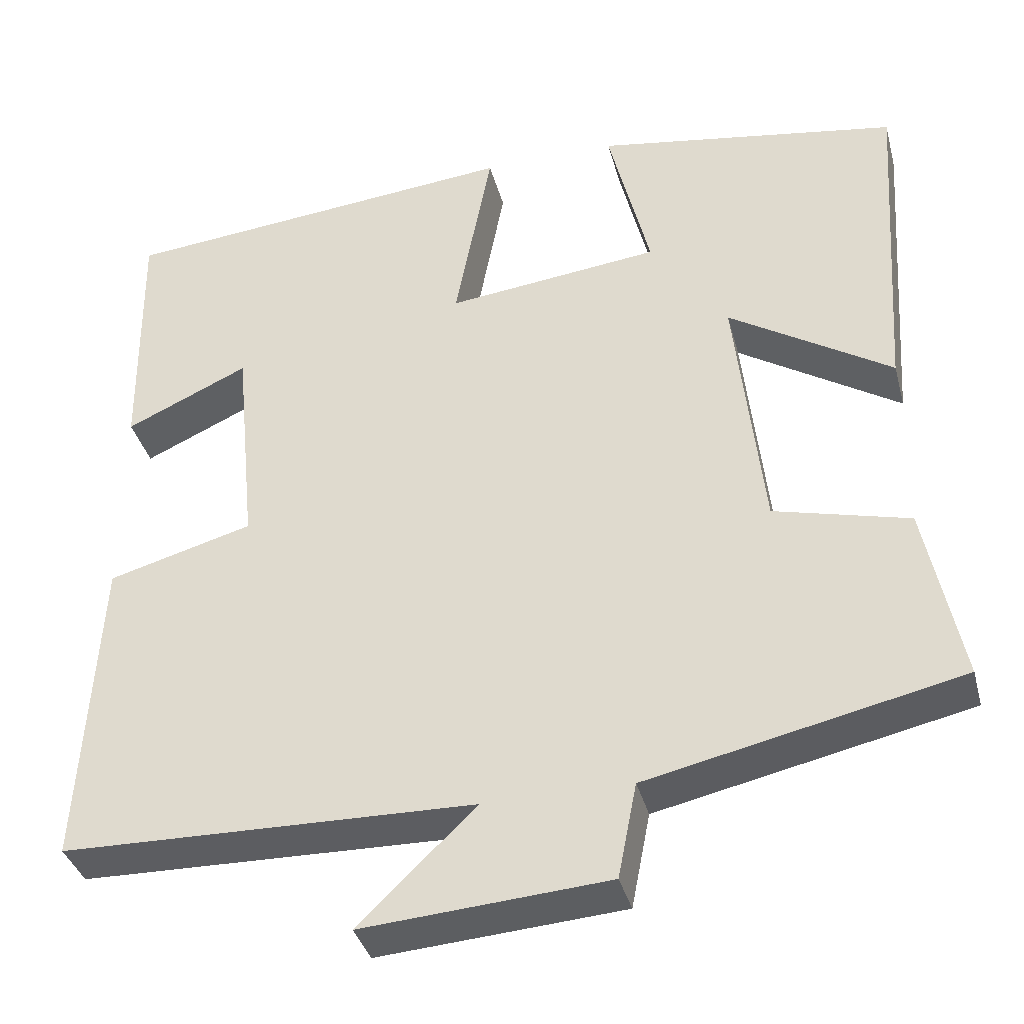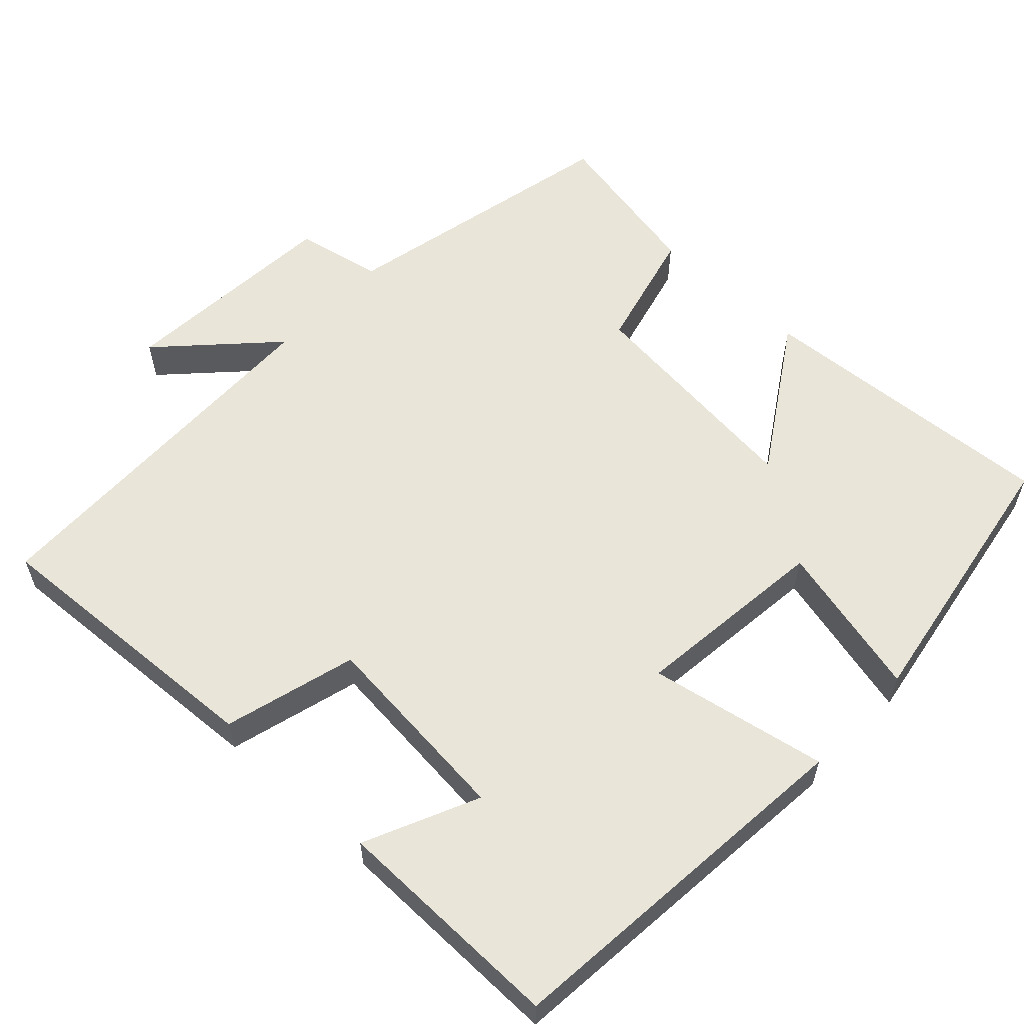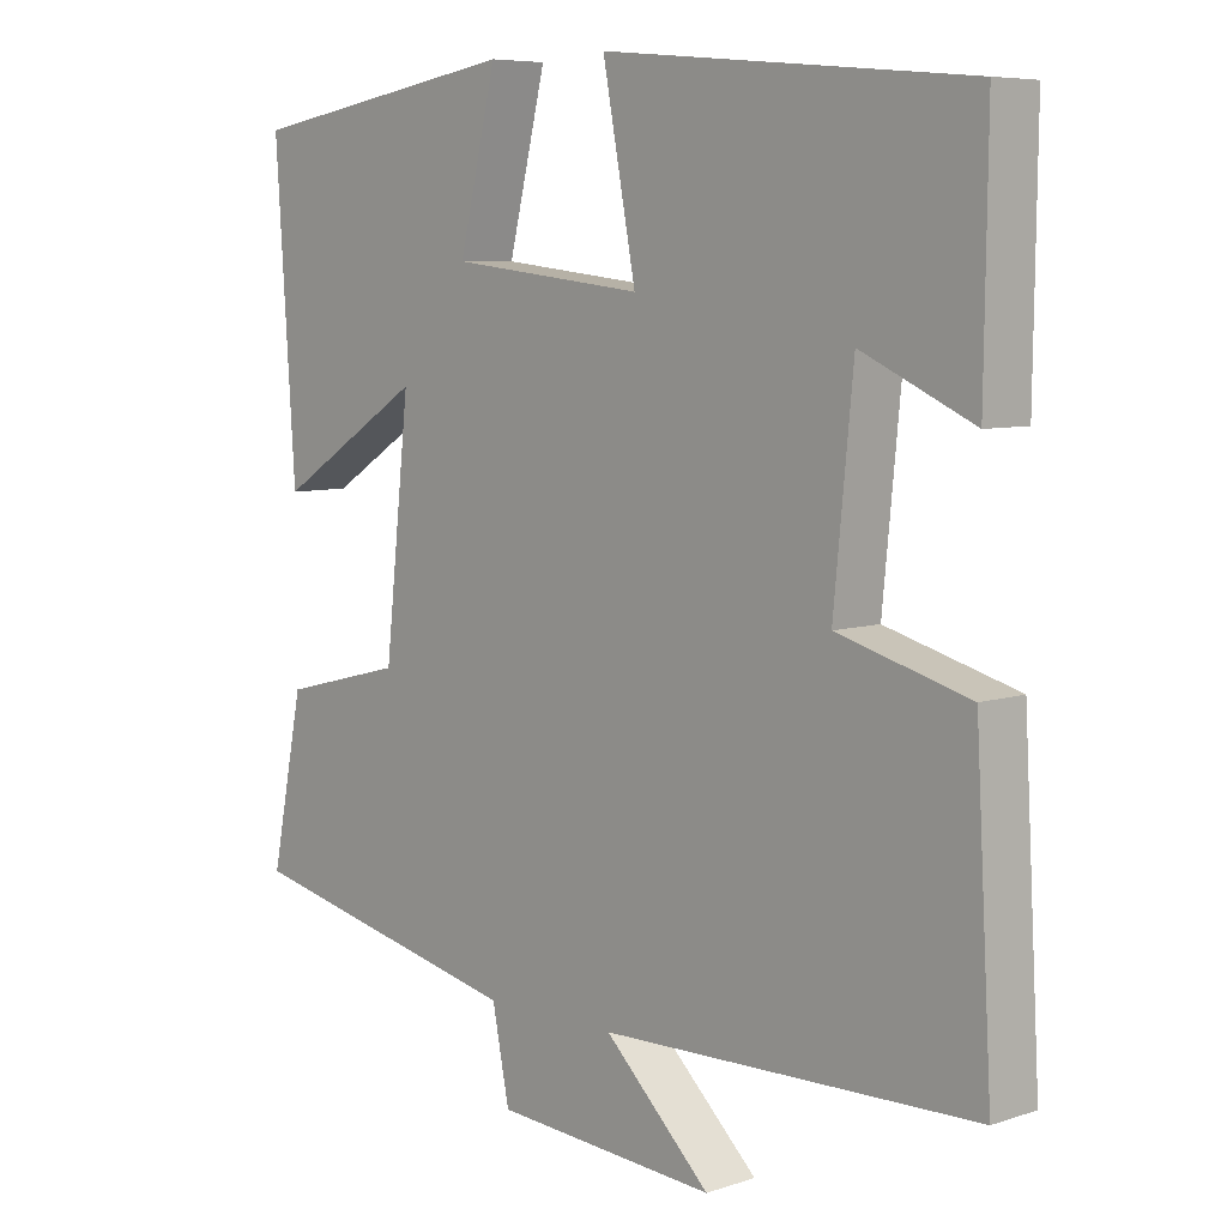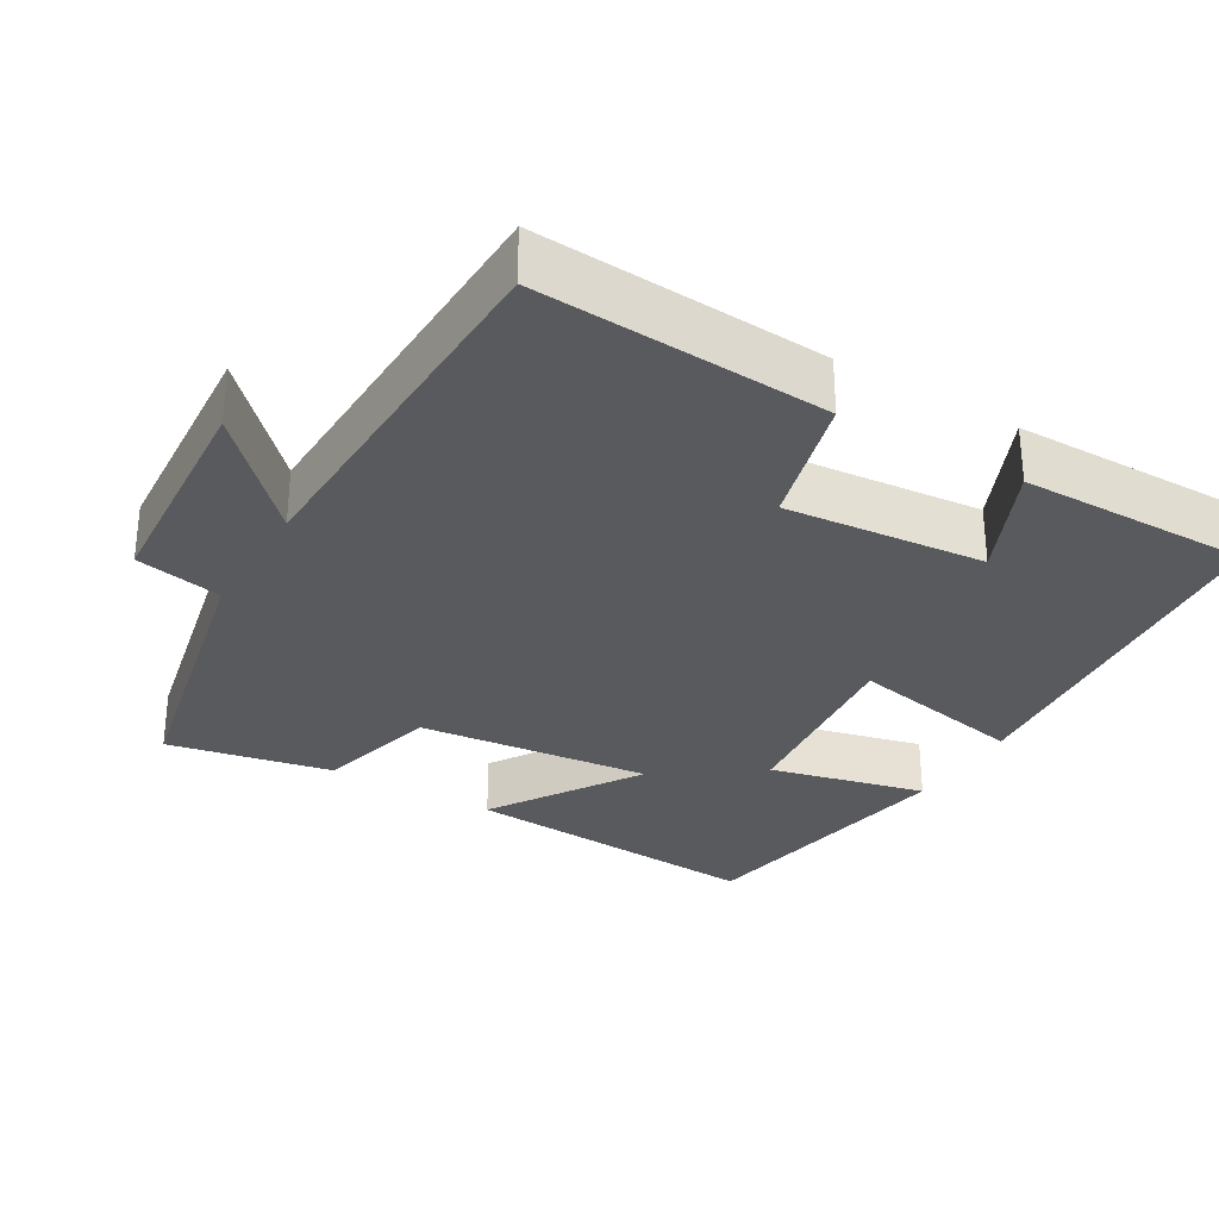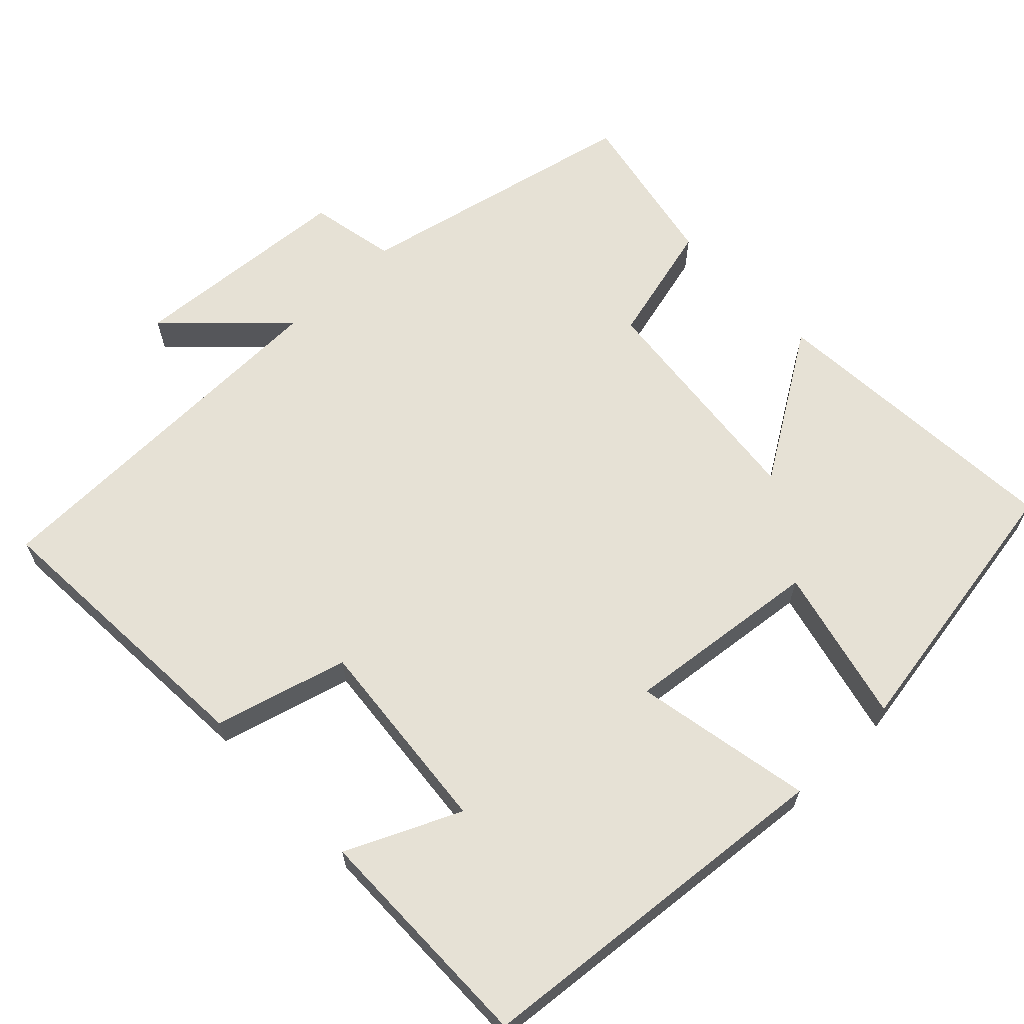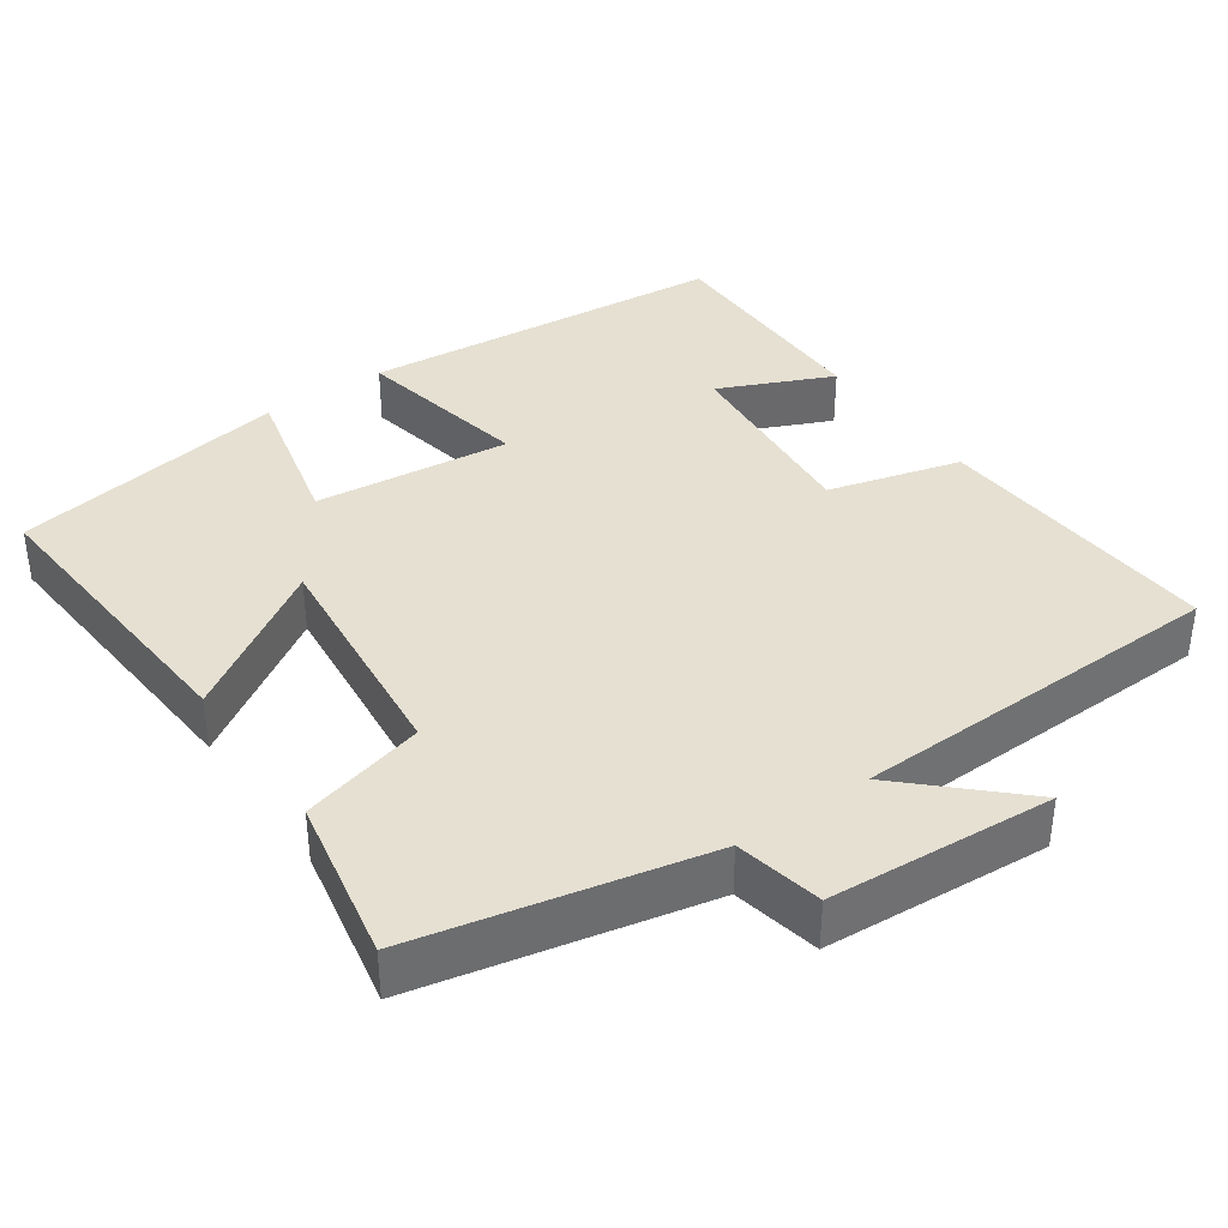
<metadata>
{"format":"obj","ext":"obj","renderer":"f3d","projection":"perspective","resolution":1024,"background":"white","views":[{"elev":-37.1,"azim":14.6,"up":"+Z"},{"elev":58.2,"azim":-46.9,"up":"+Y"},{"elev":6.9,"azim":-133.7,"up":"+Z"},{"elev":-30.5,"azim":-120.8,"up":"+Y"},{"elev":64.1,"azim":-43.9,"up":"+Y"},{"elev":37.6,"azim":144.7,"up":"+Y"}]}
</metadata>
<code>
v -0.504 0.07 0.453
v -0.011 0.07 0.5
v -0.056 0.07 0.262
v 0.206 0.07 0.292
v 0.155 0.07 0.5
v 0.527 0.07 0.439
v 0.5 0.07 0.031
v 0.301 0.07 0.157
v 0.335 0.07 -0.155
v 0.5 0.07 -0.197
v 0.544 0.07 -0.416
v 0.162 0.07 -0.5
v 0.139 0.07 -0.616
v -0.161 0.07 -0.638
v -0.018 0.07 -0.5
v -0.522 0.07 -0.489
v -0.5 0.07 -0.102
v -0.323 0.07 -0.053
v -0.349 0.07 0.213
v -0.5 0.07 0.144
v -0.504 0 0.453
v -0.011 0 0.5
v -0.056 0 0.262
v 0.206 0 0.292
v 0.155 0 0.5
v 0.527 0 0.439
v 0.5 0 0.031
v 0.301 0 0.157
v 0.335 0 -0.155
v 0.5 0 -0.197
v 0.544 0 -0.416
v 0.162 0 -0.5
v 0.139 0 -0.616
v -0.161 0 -0.638
v -0.018 0 -0.5
v -0.522 0 -0.489
v -0.5 0 -0.102
v -0.323 0 -0.053
v -0.349 0 0.213
v -0.5 0 0.144
f 19 20 1 2
f 18 19 2 3
f 15 16 17 18
f 15 18 3 4
f 12 13 14 15
f 11 12 15
f 10 11 15
f 9 10 15
f 8 9 15 4
f 6 7 8
f 5 6 8
f 4 5 8
f 22 21 40 39
f 23 22 39 38
f 38 37 36 35
f 24 23 38 35
f 35 34 33 32
f 35 32 31
f 35 31 30
f 35 30 29
f 24 35 29 28
f 28 27 26
f 28 26 25
f 28 25 24
f 1 21 22 2
f 2 22 23 3
f 3 23 24 4
f 4 24 25 5
f 5 25 26 6
f 6 26 27 7
f 7 27 28 8
f 8 28 29 9
f 9 29 30 10
f 10 30 31 11
f 11 31 32 12
f 12 32 33 13
f 13 33 34 14
f 14 34 35 15
f 15 35 36 16
f 16 36 37 17
f 17 37 38 18
f 18 38 39 19
f 19 39 40 20
f 20 40 21 1

</code>
